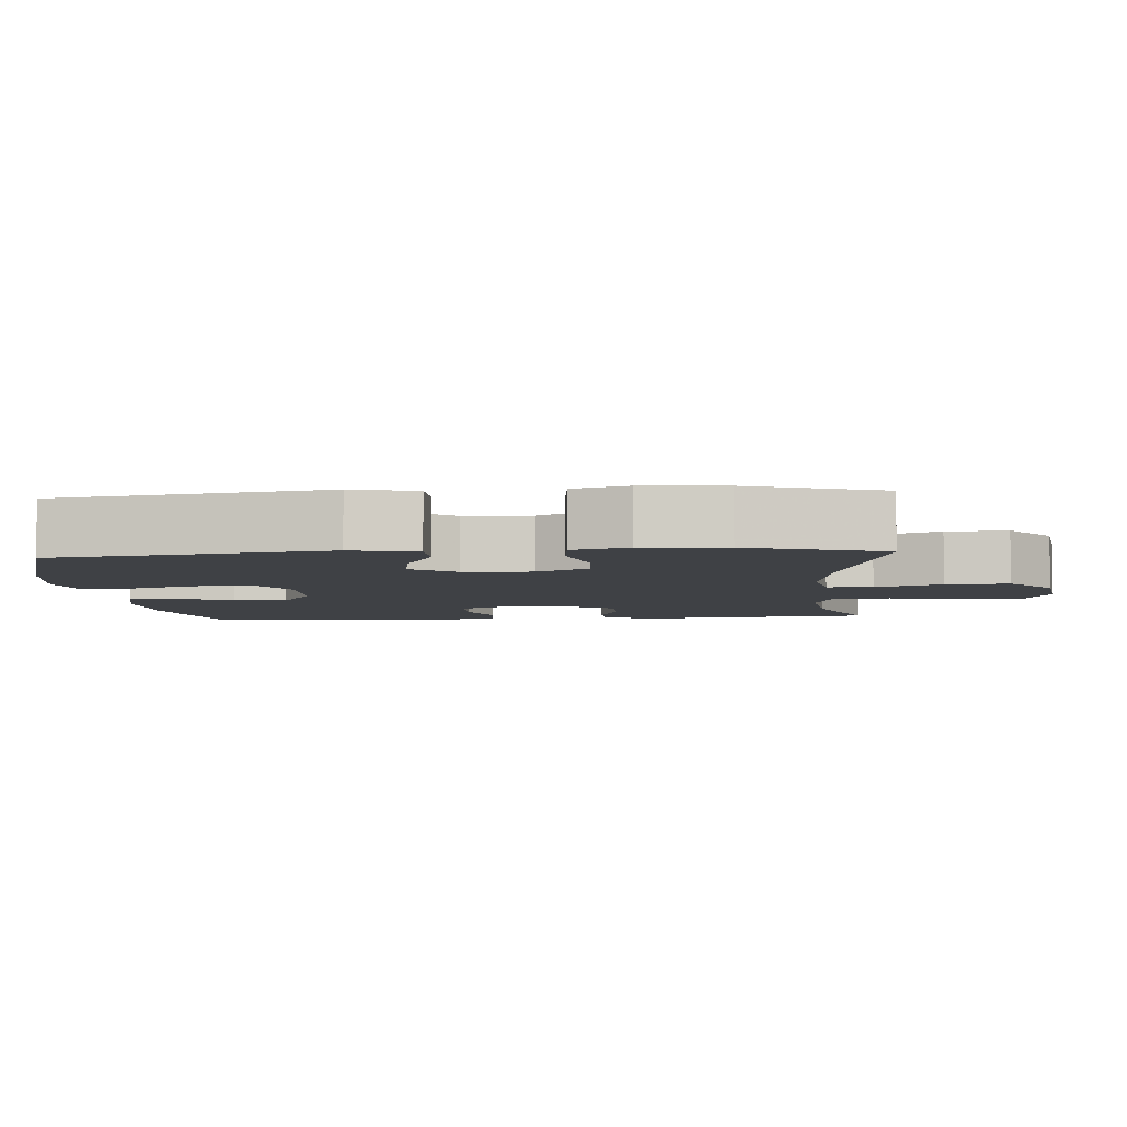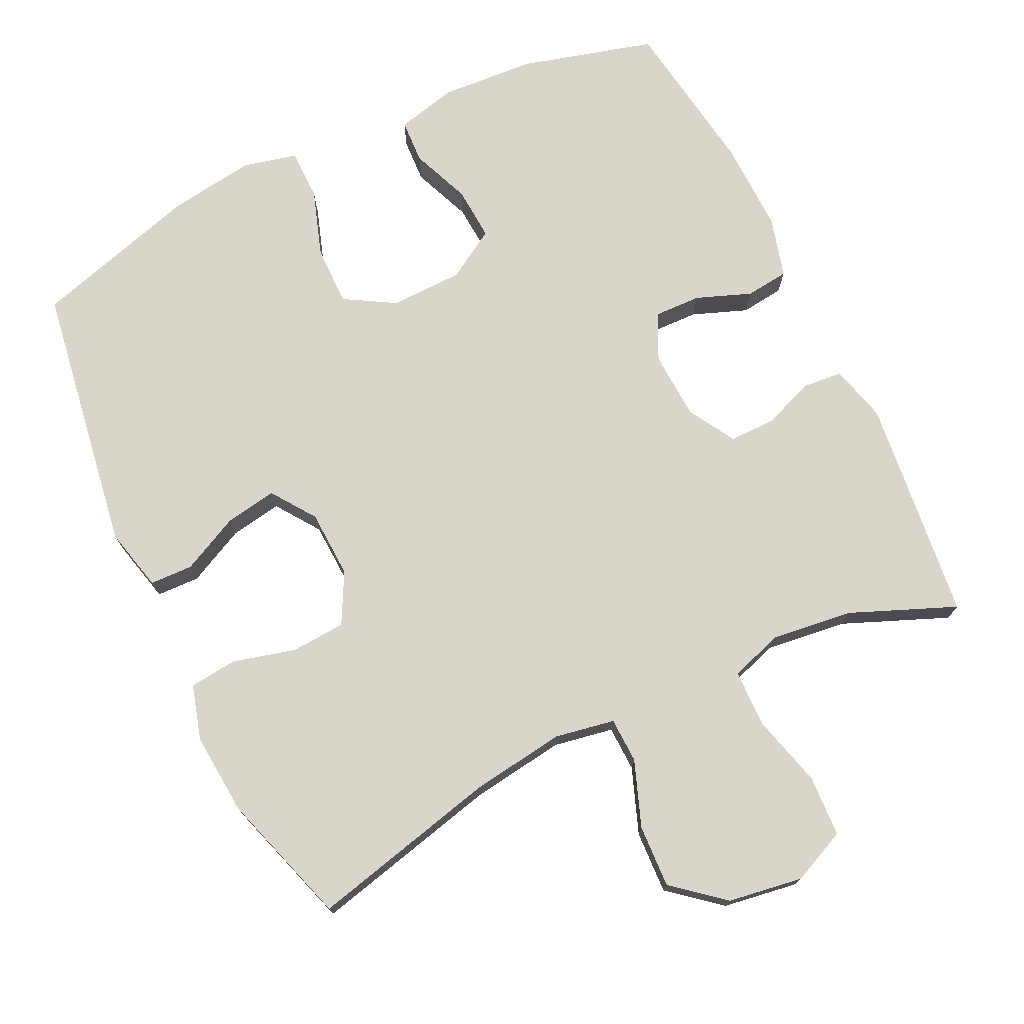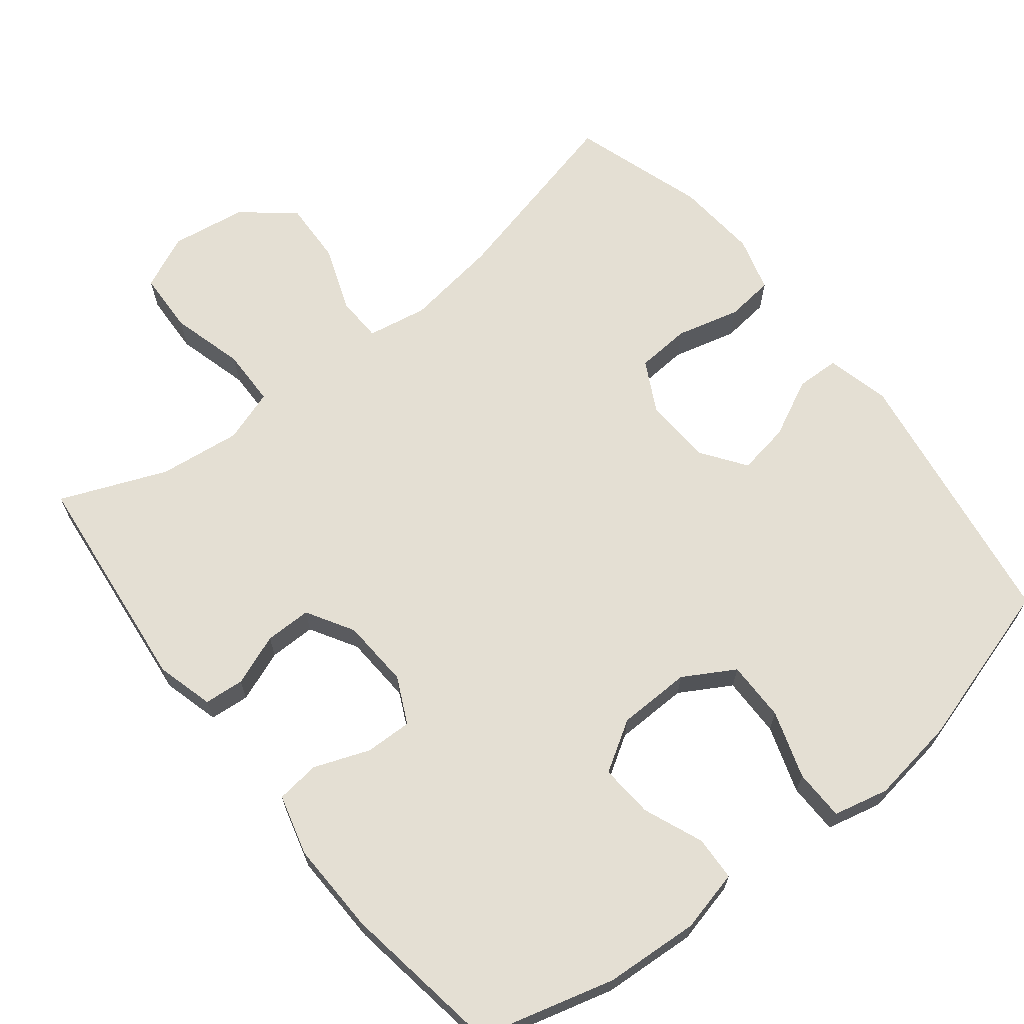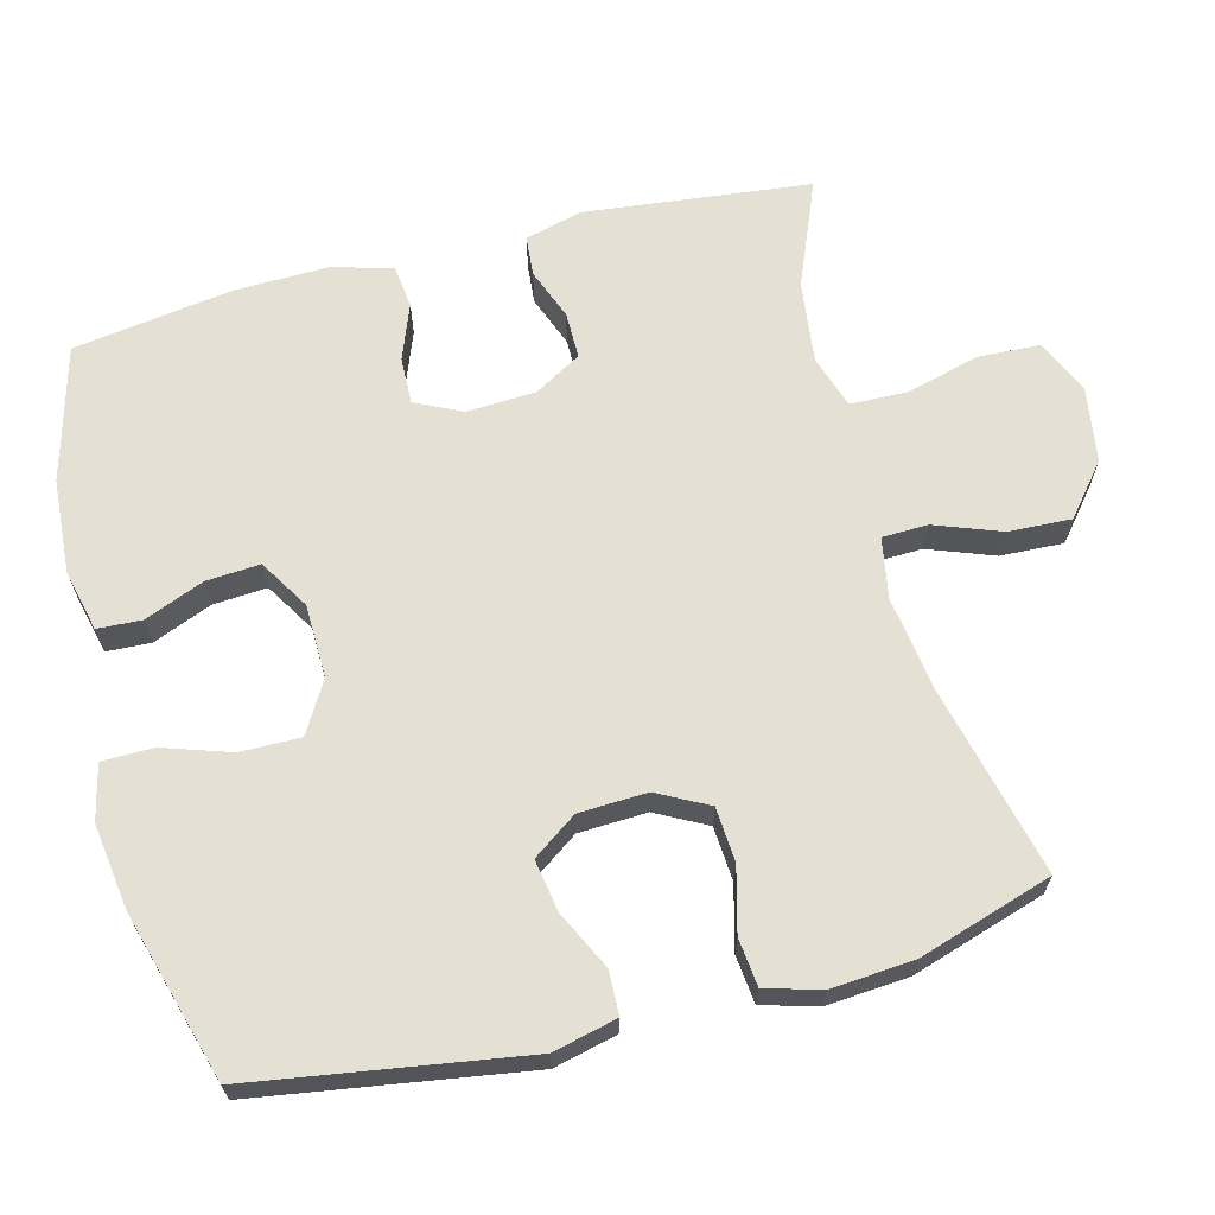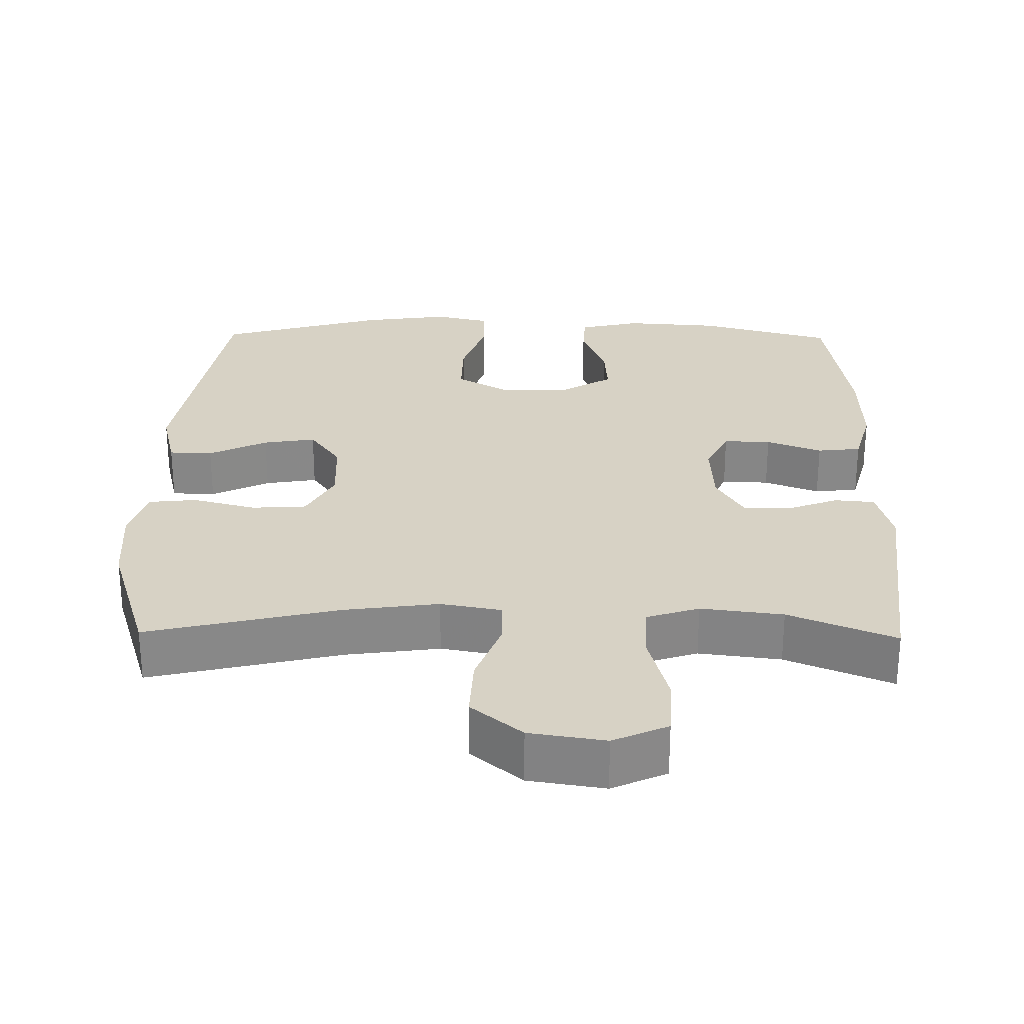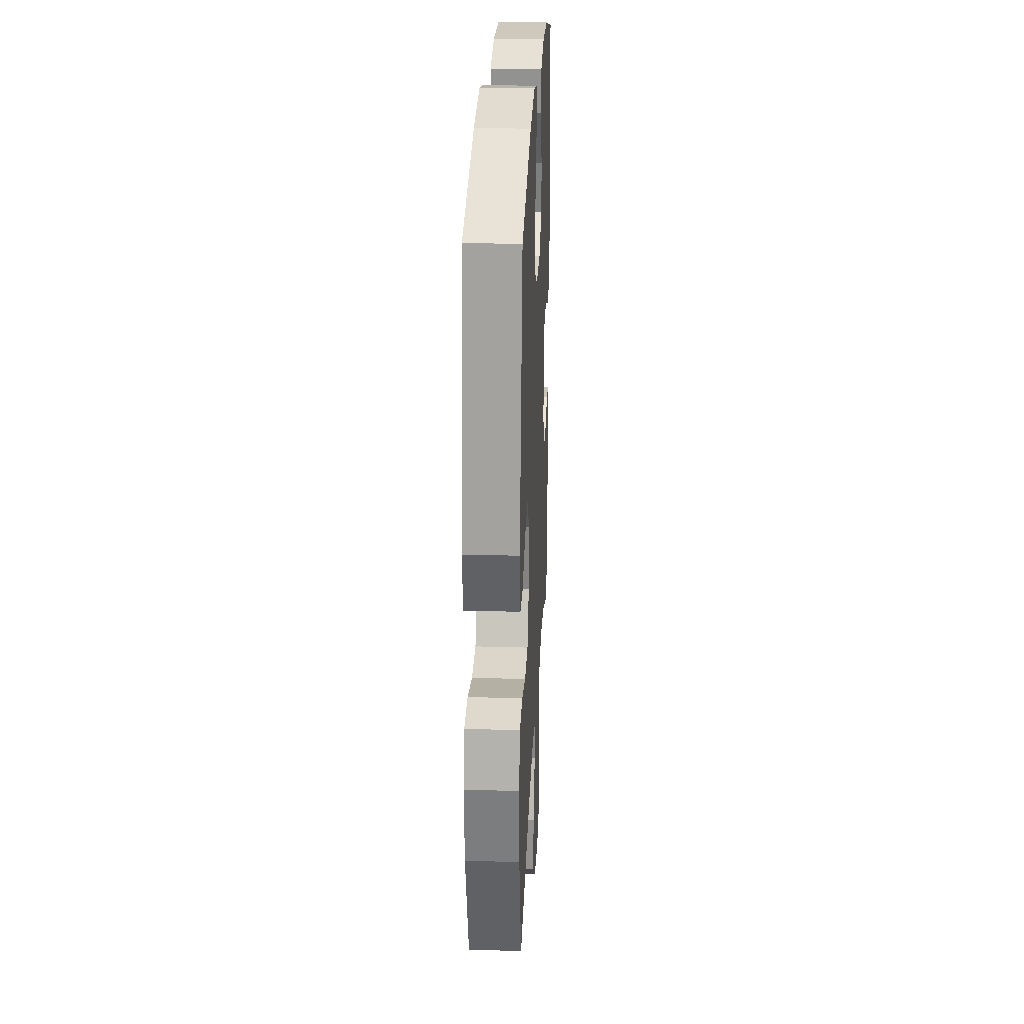
<metadata>
{"format":"obj","ext":"obj","renderer":"f3d","projection":"perspective","resolution":1024,"background":"white","views":[{"elev":-5.4,"azim":94.3,"up":"+Y"},{"elev":74.2,"azim":154.3,"up":"+Y"},{"elev":66.6,"azim":-38.5,"up":"+Y"},{"elev":65.5,"azim":75.4,"up":"+Y"},{"elev":27.5,"azim":-179.1,"up":"+Y"},{"elev":26.2,"azim":92.7,"up":"+Z"}]}
</metadata>
<code>
v 0.5 0.07 0.5
v 0.559 0.07 0.127
v 0.538 0.07 0.039
v 0.478 0.07 0.037
v 0.398 0.07 0.076
v 0.326 0.07 0.088
v 0.283 0.07 0.027
v 0.279 0.07 -0.067
v 0.316 0.07 -0.137
v 0.391 0.07 -0.142
v 0.479 0.07 -0.119
v 0.545 0.07 -0.126
v 0.567 0.07 -0.202
v 0.558 0.07 -0.316
v 0.5 0.07 -0.5
v 0.237 0.07 -0.437
v 0.107 0.07 -0.419
v 0.024 0.07 -0.434
v 0.022 0.07 -0.497
v 0.056 0.07 -0.588
v 0.06 0.07 -0.675
v -0.01 0.07 -0.733
v -0.114 0.07 -0.749
v -0.189 0.07 -0.715
v -0.193 0.07 -0.63
v -0.166 0.07 -0.529
v -0.168 0.07 -0.45
v -0.241 0.07 -0.426
v -0.354 0.07 -0.44
v -0.5 0.07 -0.5
v -0.535 0.07 -0.189
v -0.514 0.07 -0.11
v -0.459 0.07 -0.105
v -0.388 0.07 -0.132
v -0.324 0.07 -0.132
v -0.286 0.07 -0.067
v -0.281 0.07 0.028
v -0.312 0.07 0.092
v -0.377 0.07 0.09
v -0.453 0.07 0.061
v -0.513 0.07 0.068
v -0.536 0.07 0.152
v -0.533 0.07 0.279
v -0.5 0.07 0.5
v -0.315 0.07 0.551
v -0.185 0.07 0.56
v -0.1 0.07 0.54
v -0.097 0.07 0.479
v -0.13 0.07 0.397
v -0.135 0.07 0.323
v -0.066 0.07 0.281
v 0.035 0.07 0.279
v 0.105 0.07 0.32
v 0.104 0.07 0.403
v 0.073 0.07 0.496
v 0.074 0.07 0.566
v 0.15 0.07 0.584
v 0.269 0.07 0.567
v 0.5 0 0.5
v 0.559 0 0.127
v 0.538 0 0.039
v 0.478 0 0.037
v 0.398 0 0.076
v 0.326 0 0.088
v 0.283 0 0.027
v 0.279 0 -0.067
v 0.316 0 -0.137
v 0.391 0 -0.142
v 0.479 0 -0.119
v 0.545 0 -0.126
v 0.567 0 -0.202
v 0.558 0 -0.316
v 0.5 0 -0.5
v 0.237 0 -0.437
v 0.107 0 -0.419
v 0.024 0 -0.434
v 0.022 0 -0.497
v 0.056 0 -0.588
v 0.06 0 -0.675
v -0.01 0 -0.733
v -0.114 0 -0.749
v -0.189 0 -0.715
v -0.193 0 -0.63
v -0.166 0 -0.529
v -0.168 0 -0.45
v -0.241 0 -0.426
v -0.354 0 -0.44
v -0.5 0 -0.5
v -0.535 0 -0.189
v -0.514 0 -0.11
v -0.459 0 -0.105
v -0.388 0 -0.132
v -0.324 0 -0.132
v -0.286 0 -0.067
v -0.281 0 0.028
v -0.312 0 0.092
v -0.377 0 0.09
v -0.453 0 0.061
v -0.513 0 0.068
v -0.536 0 0.152
v -0.533 0 0.279
v -0.5 0 0.5
v -0.315 0 0.551
v -0.185 0 0.56
v -0.1 0 0.54
v -0.097 0 0.479
v -0.13 0 0.397
v -0.135 0 0.323
v -0.066 0 0.281
v 0.035 0 0.279
v 0.105 0 0.32
v 0.104 0 0.403
v 0.073 0 0.496
v 0.074 0 0.566
v 0.15 0 0.584
v 0.269 0 0.567
f 3 4 5
f 2 3 5
f 1 2 5
f 58 1 5
f 57 58 5
f 56 57 5
f 55 56 5
f 54 55 5
f 53 54 5 6
f 52 53 6 7
f 51 52 7 8
f 50 51 8 9
f 47 48 49
f 46 47 49
f 45 46 49
f 44 45 49
f 43 44 49
f 42 43 49
f 41 42 49
f 40 41 49
f 39 40 49
f 38 39 49 50
f 37 38 50 9
f 32 33 34
f 31 32 34
f 30 31 34
f 29 30 34
f 28 29 34 35
f 27 28 35 36
f 24 25 26
f 23 24 26
f 22 23 26
f 21 22 26
f 20 21 26
f 19 20 26
f 18 19 26 27
f 36 37 9
f 27 36 9
f 18 27 9
f 17 18 9
f 14 15 16
f 13 14 16
f 12 13 16
f 11 12 16
f 10 11 16
f 9 10 16 17
f 63 62 61
f 63 61 60
f 63 60 59
f 63 59 116
f 63 116 115
f 63 115 114
f 63 114 113
f 63 113 112
f 64 63 112 111
f 65 64 111 110
f 66 65 110 109
f 67 66 109 108
f 107 106 105
f 107 105 104
f 107 104 103
f 107 103 102
f 107 102 101
f 107 101 100
f 107 100 99
f 107 99 98
f 107 98 97
f 108 107 97 96
f 67 108 96 95
f 92 91 90
f 92 90 89
f 92 89 88
f 92 88 87
f 93 92 87 86
f 94 93 86 85
f 84 83 82
f 84 82 81
f 84 81 80
f 84 80 79
f 84 79 78
f 84 78 77
f 85 84 77 76
f 67 95 94
f 67 94 85
f 67 85 76
f 67 76 75
f 74 73 72
f 74 72 71
f 74 71 70
f 74 70 69
f 74 69 68
f 75 74 68 67
f 1 59 60 2
f 2 60 61 3
f 3 61 62 4
f 4 62 63 5
f 5 63 64 6
f 6 64 65 7
f 7 65 66 8
f 8 66 67 9
f 9 67 68 10
f 10 68 69 11
f 11 69 70 12
f 12 70 71 13
f 13 71 72 14
f 14 72 73 15
f 15 73 74 16
f 16 74 75 17
f 17 75 76 18
f 18 76 77 19
f 19 77 78 20
f 20 78 79 21
f 21 79 80 22
f 22 80 81 23
f 23 81 82 24
f 24 82 83 25
f 25 83 84 26
f 26 84 85 27
f 27 85 86 28
f 28 86 87 29
f 29 87 88 30
f 30 88 89 31
f 31 89 90 32
f 32 90 91 33
f 33 91 92 34
f 34 92 93 35
f 35 93 94 36
f 36 94 95 37
f 37 95 96 38
f 38 96 97 39
f 39 97 98 40
f 40 98 99 41
f 41 99 100 42
f 42 100 101 43
f 43 101 102 44
f 44 102 103 45
f 45 103 104 46
f 46 104 105 47
f 47 105 106 48
f 48 106 107 49
f 49 107 108 50
f 50 108 109 51
f 51 109 110 52
f 52 110 111 53
f 53 111 112 54
f 54 112 113 55
f 55 113 114 56
f 56 114 115 57
f 57 115 116 58
f 58 116 59 1

</code>
